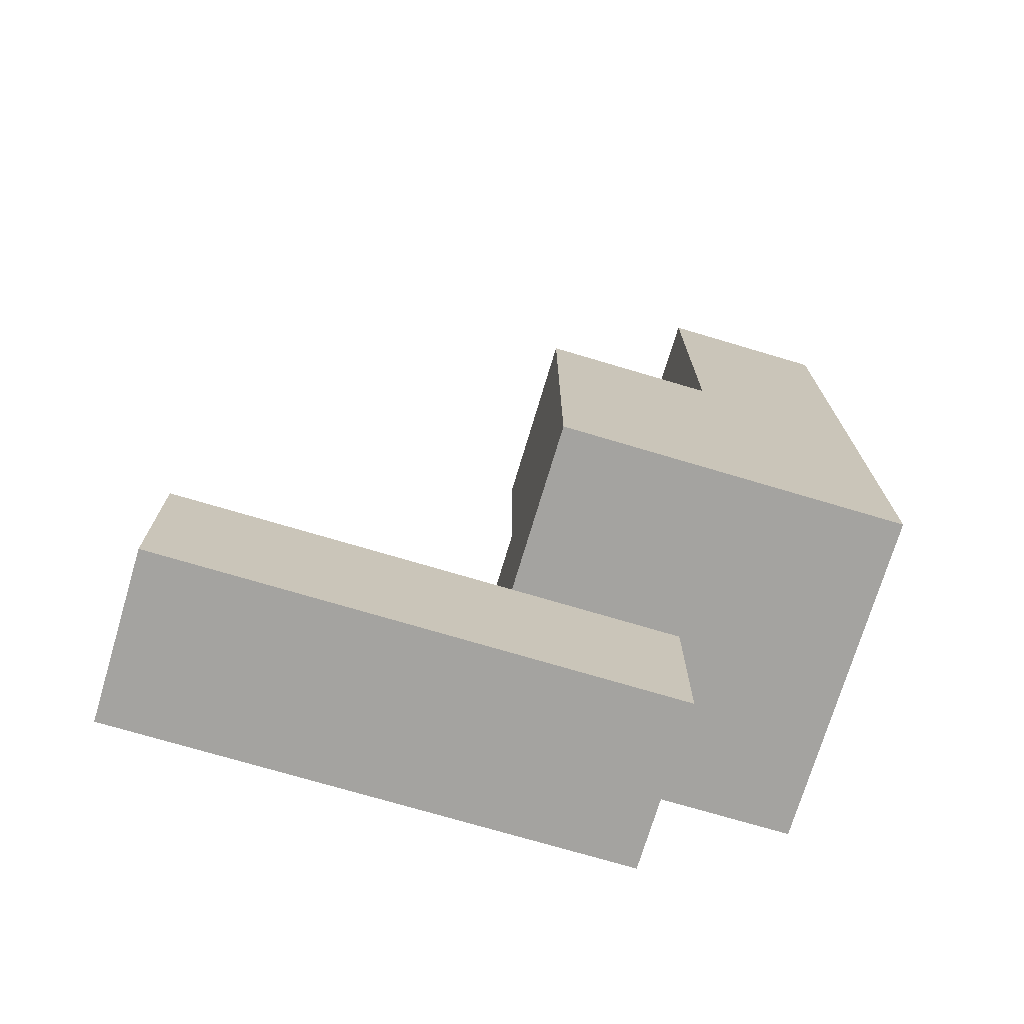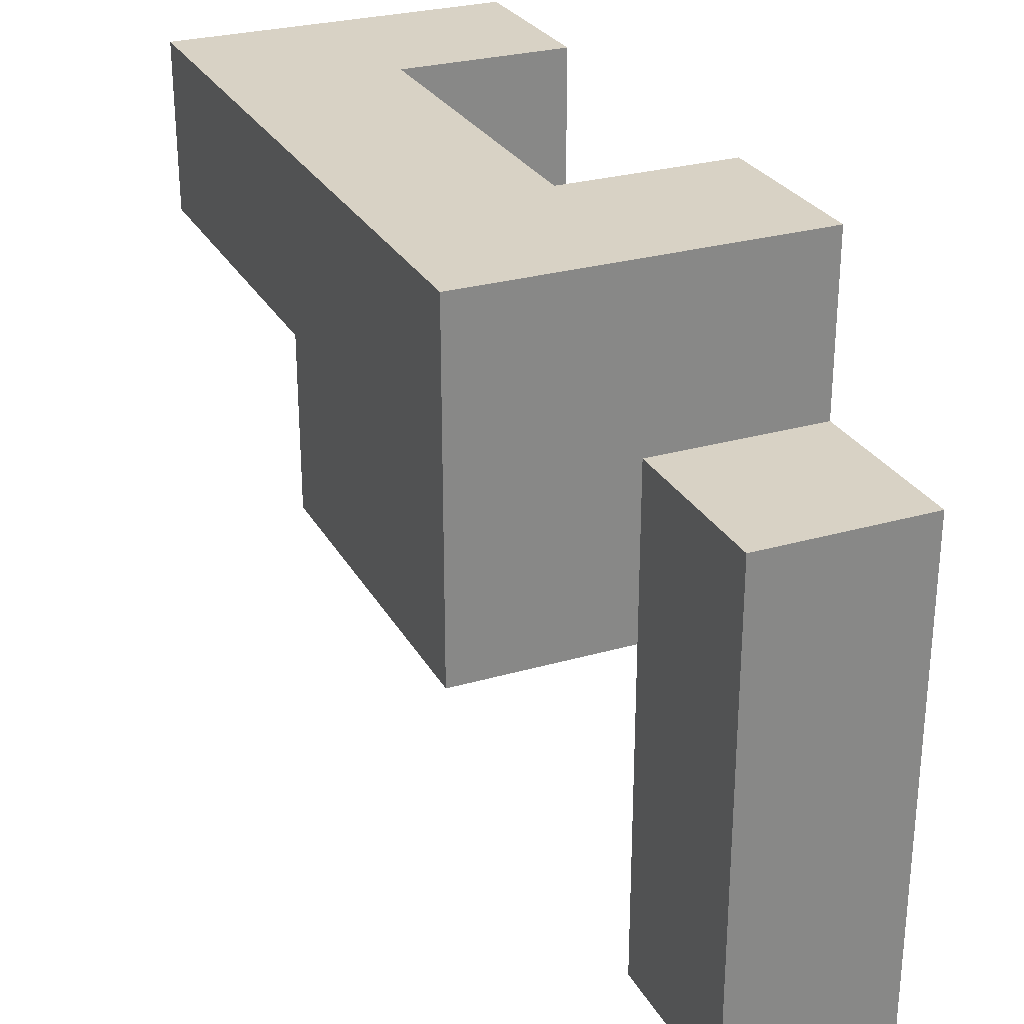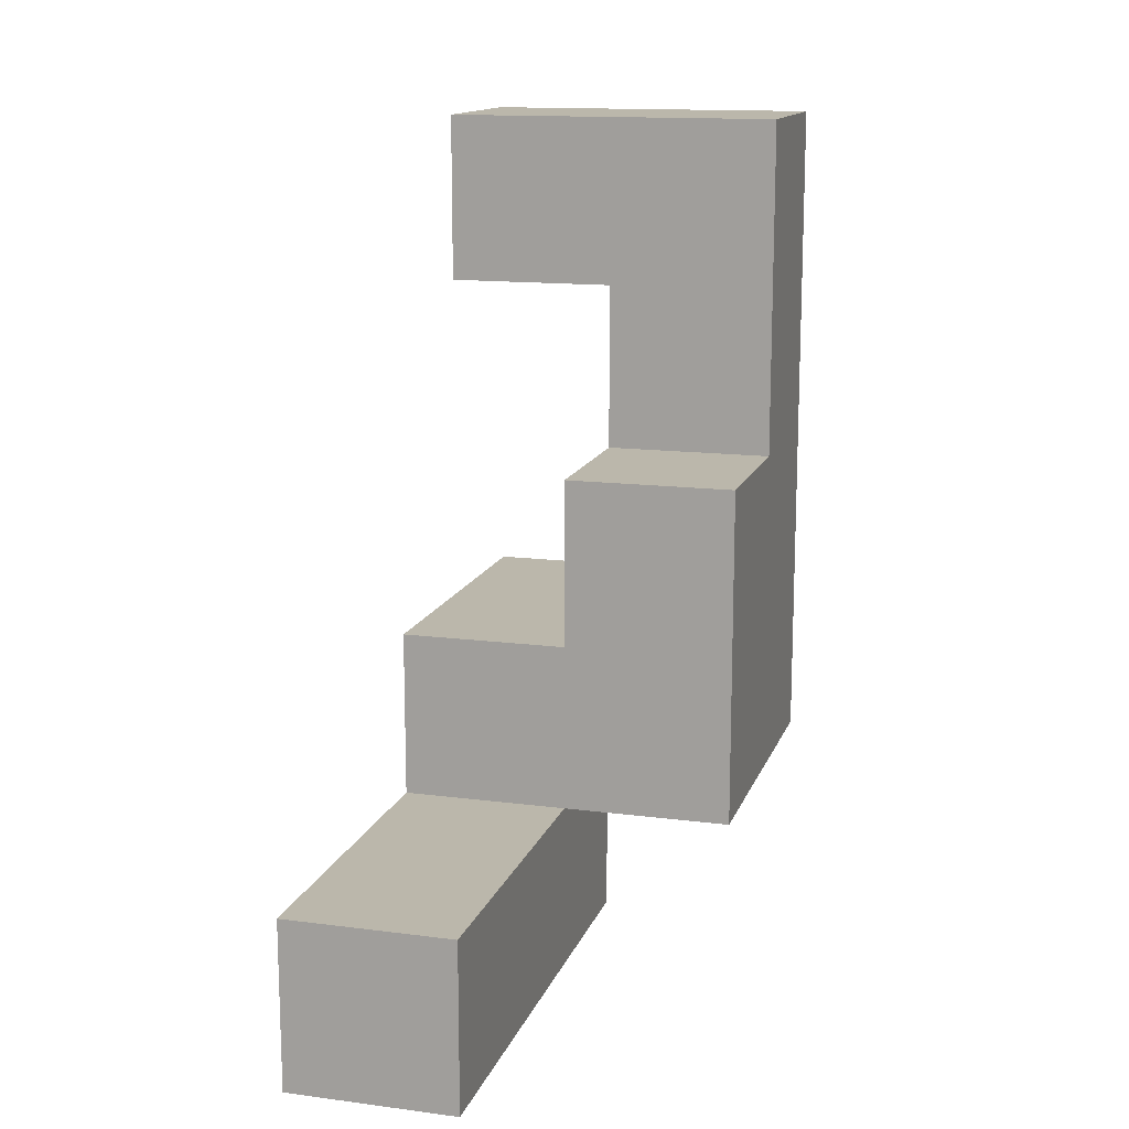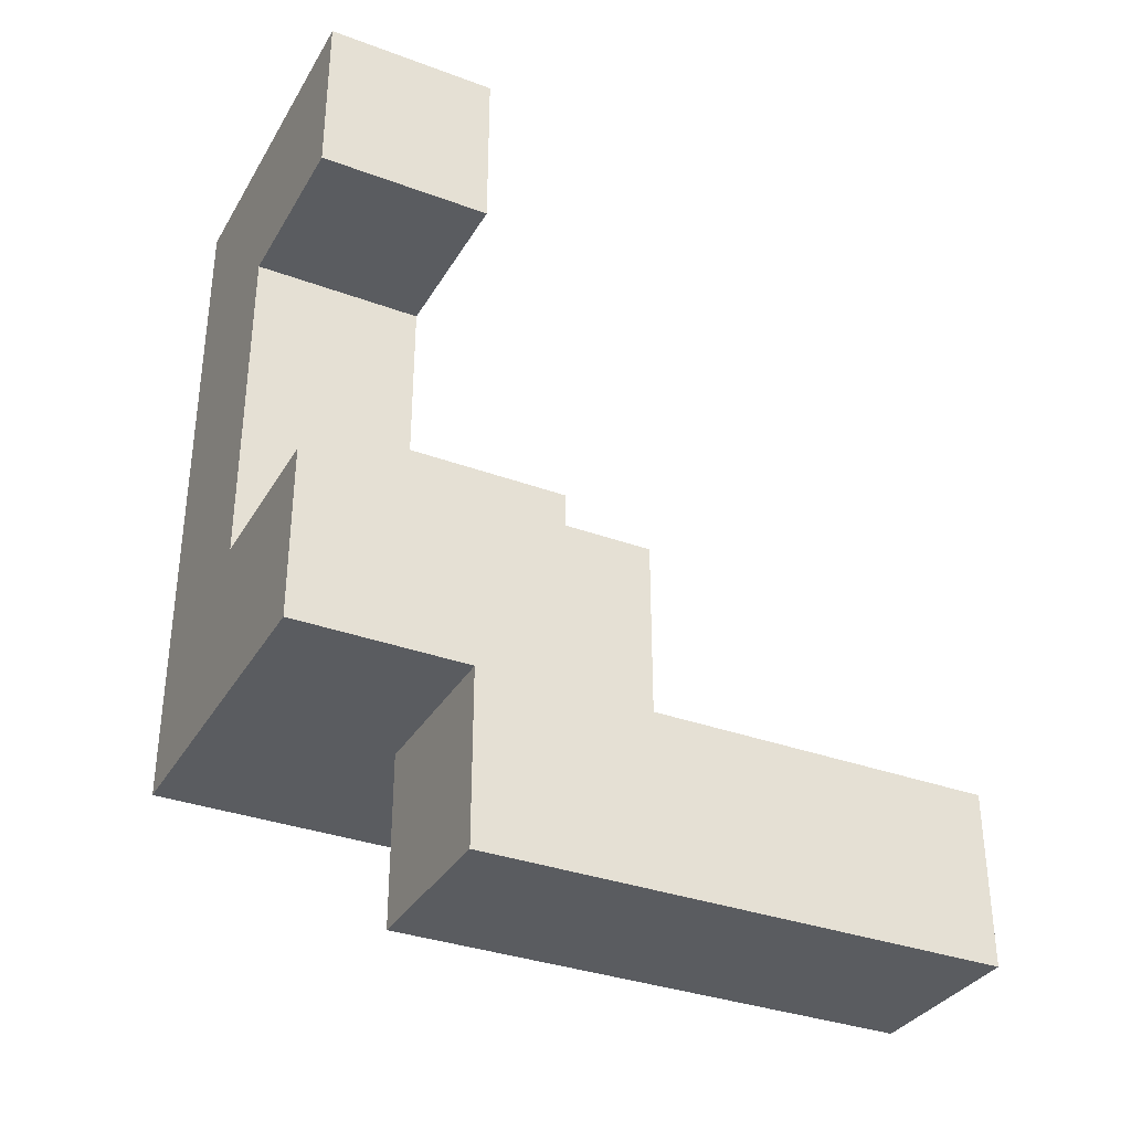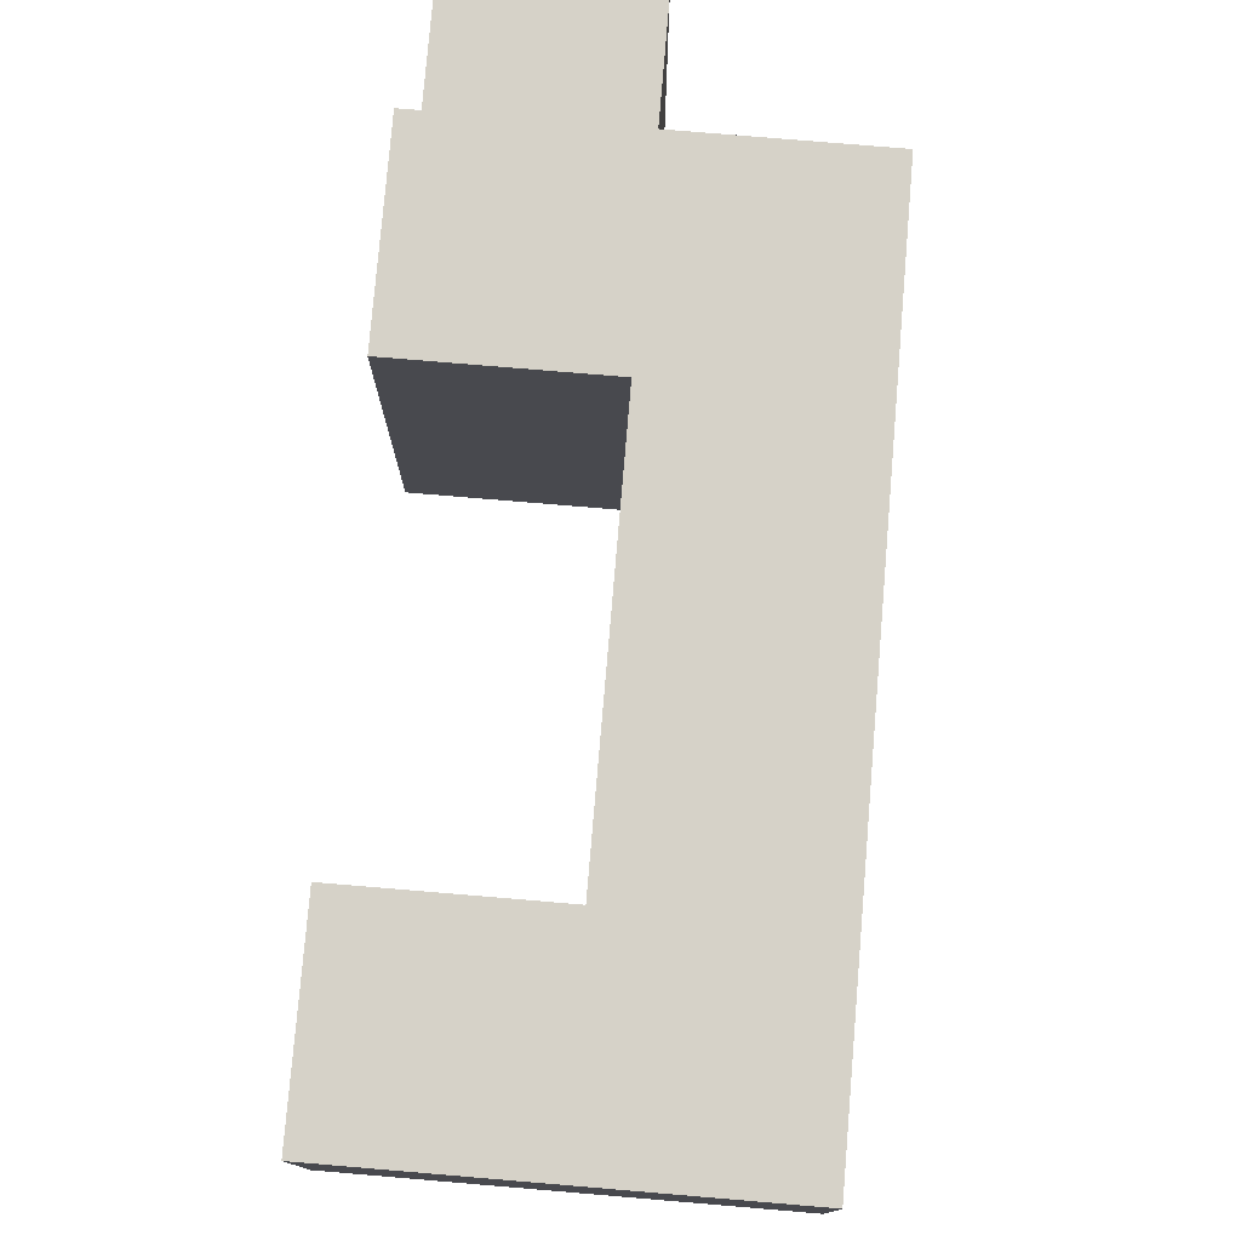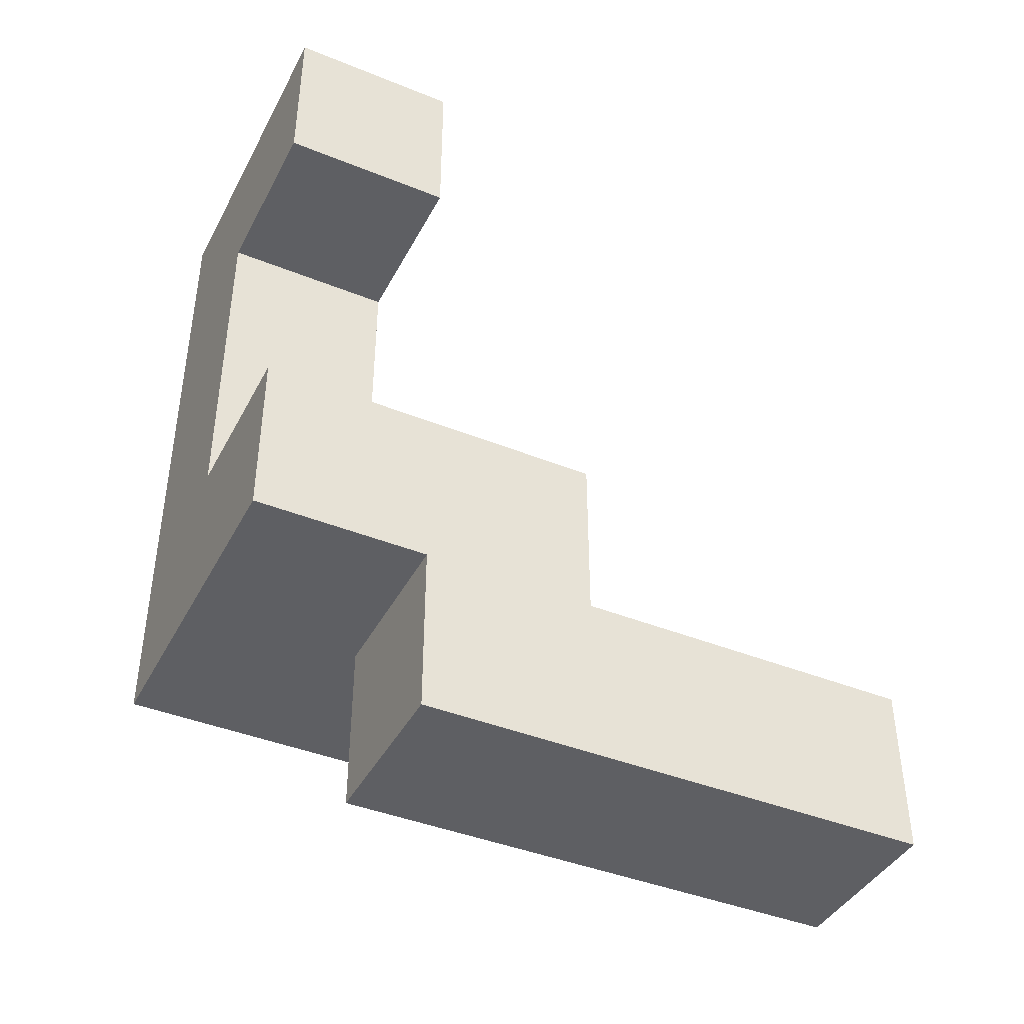
<metadata>
{"format":"obj","ext":"obj","renderer":"f3d","projection":"perspective","resolution":1024,"background":"white","views":[{"elev":-72.9,"azim":73.4,"up":"+Z"},{"elev":27.7,"azim":156.2,"up":"+Y"},{"elev":14.2,"azim":15.9,"up":"+Z"},{"elev":-34.0,"azim":-116.6,"up":"+Z"},{"elev":77.6,"azim":4.8,"up":"+Y"},{"elev":-41.7,"azim":-116.0,"up":"+Z"}]}
</metadata>
<code>
v 0.4667 -0.4 -0.3333
v 0.4667 -0.4 -0.2
v 0.4667 -0.2667 -0.2
v 0.4667 -0.2667 -0.3333
v 0.6 -0.4 -0.3333
v 0.6 -0.2667 -0.3333
v 0.6 -0.2667 -0.2
v 0.6 -0.4 -0.2
v 0.4667 -0.1333 -0.2
v 0.4667 -0.1333 -0.3333
v 0.6 -0.1333 -0.3333
v 0.6 -0.1333 -0.2
v 0.4667 -0 -0.2
v 0.4667 -0 -0.3333
v 0.6 -0 -0.3333
v 0.6 -0 -0.2
v 0.4667 -0.1333 -0.06667
v 0.4667 -0 -0.06667
v 0.6 -0.1333 -0.06667
v 0.6 -0 -0.06667
v 0.7333 -0.1333 -0.2
v 0.7333 -0 -0.2
v 0.7333 -0 -0.06667
v 0.7333 -0.1333 -0.06667
v 0.4667 0.1333 -0.06667
v 0.4667 0.1333 -0.2
v 0.6 0.1333 -0.06667
v 0.6 0.1333 -0.2
v 0.7333 0.1333 -0.2
v 0.7333 0.1333 -0.06667
v 0.6 -0.1333 0.06667
v 0.6 -0 0.06667
v 0.7333 -0 0.06667
v 0.7333 -0.1333 0.06667
v 0.6 0.1333 0.06667
v 0.7333 0.1333 0.06667
v 0.6 0 0.2
v 0.6 0.1333 0.2
v 0.7333 0.1333 0.2
v 0.7333 0 0.2
v 0.4667 0 0.2
v 0.4667 0 0.3333
v 0.4667 0.1333 0.3333
v 0.4667 0.1333 0.2
v 0.6 0 0.3333
v 0.6 0.1333 0.3333
v 0.7333 0.1333 0.3333
v 0.7333 0 0.3333
f 1 2 3 4
f 5 6 7 8
f 1 5 8 2
f 1 4 6 5
f 2 8 7 3
f 4 3 9 10
f 6 11 12 7
f 4 10 11 6
f 3 7 12 9
f 10 9 13 14
f 11 15 16 12
f 14 13 16 15
f 10 14 15 11
f 9 17 18 13
f 9 12 19 17
f 17 19 20 18
f 21 22 23 24
f 12 21 24 19
f 12 16 22 21
f 13 18 25 26
f 26 25 27 28
f 13 26 28 16
f 18 20 27 25
f 22 29 30 23
f 28 27 30 29
f 16 28 29 22
f 19 31 32 20
f 24 23 33 34
f 19 24 34 31
f 31 34 33 32
f 20 32 35 27
f 23 30 36 33
f 27 35 36 30
f 32 37 38 35
f 33 36 39 40
f 32 33 40 37
f 35 38 39 36
f 41 42 43 44
f 41 37 45 42
f 44 43 46 38
f 41 44 38 37
f 42 45 46 43
f 40 39 47 48
f 37 40 48 45
f 38 46 47 39
f 45 48 47 46

</code>
